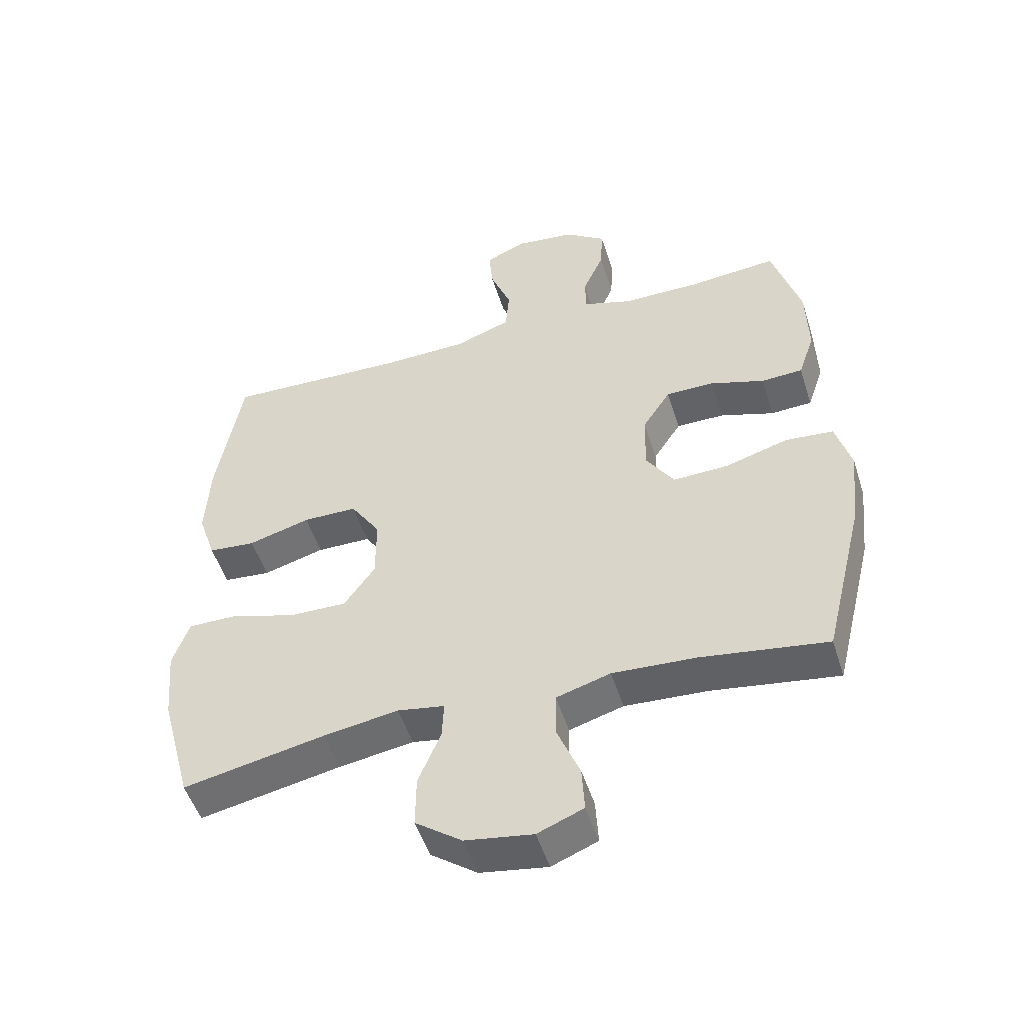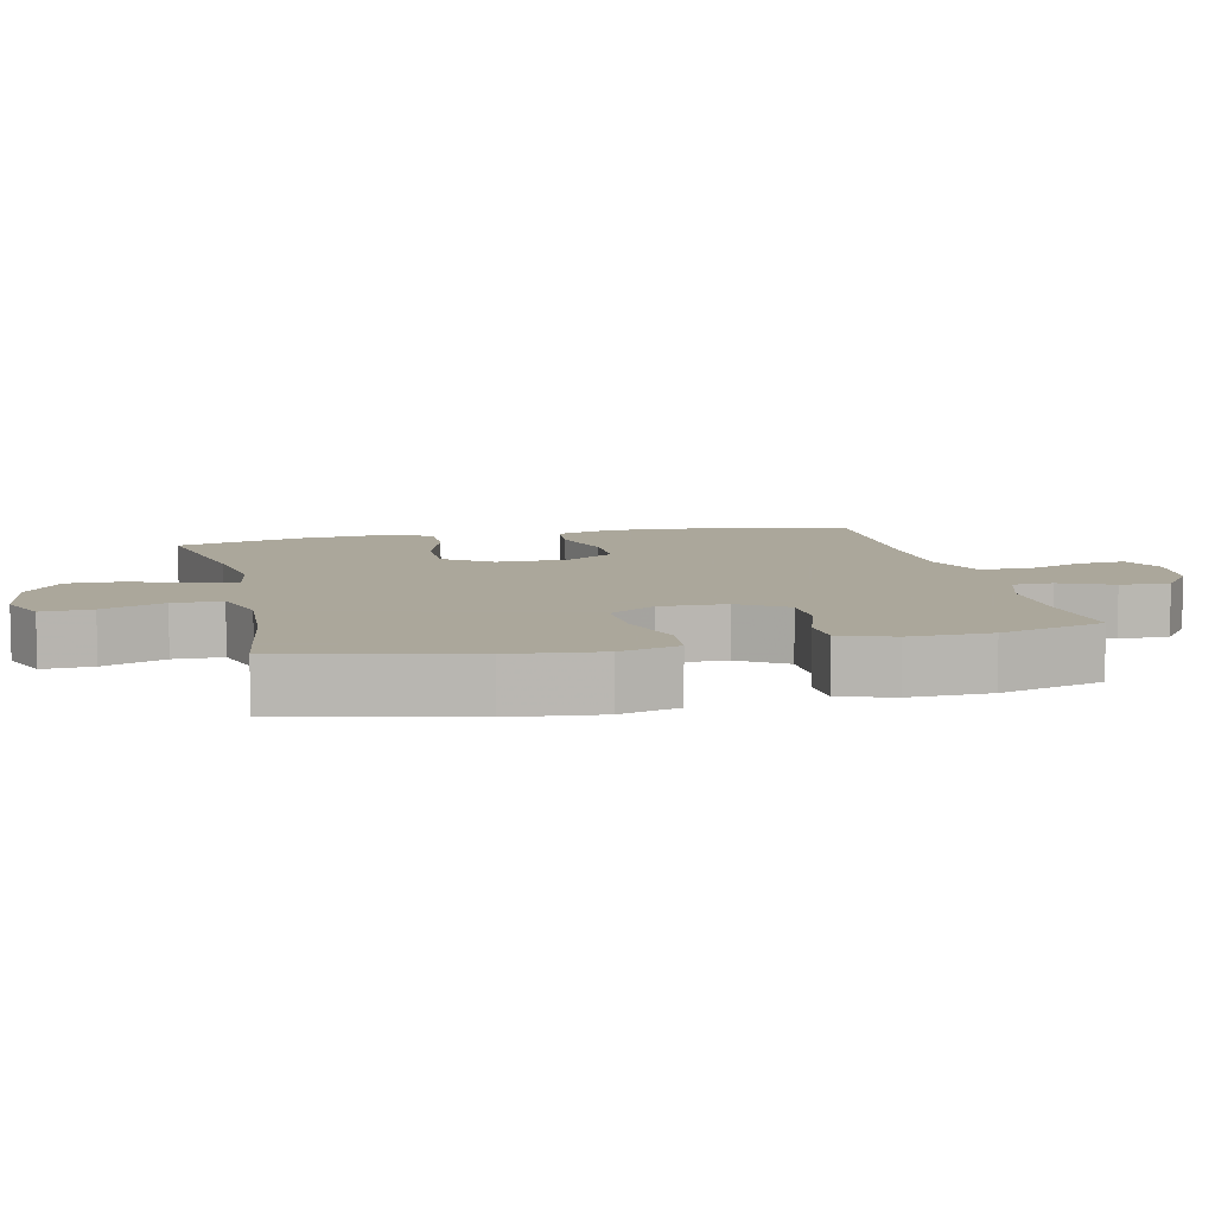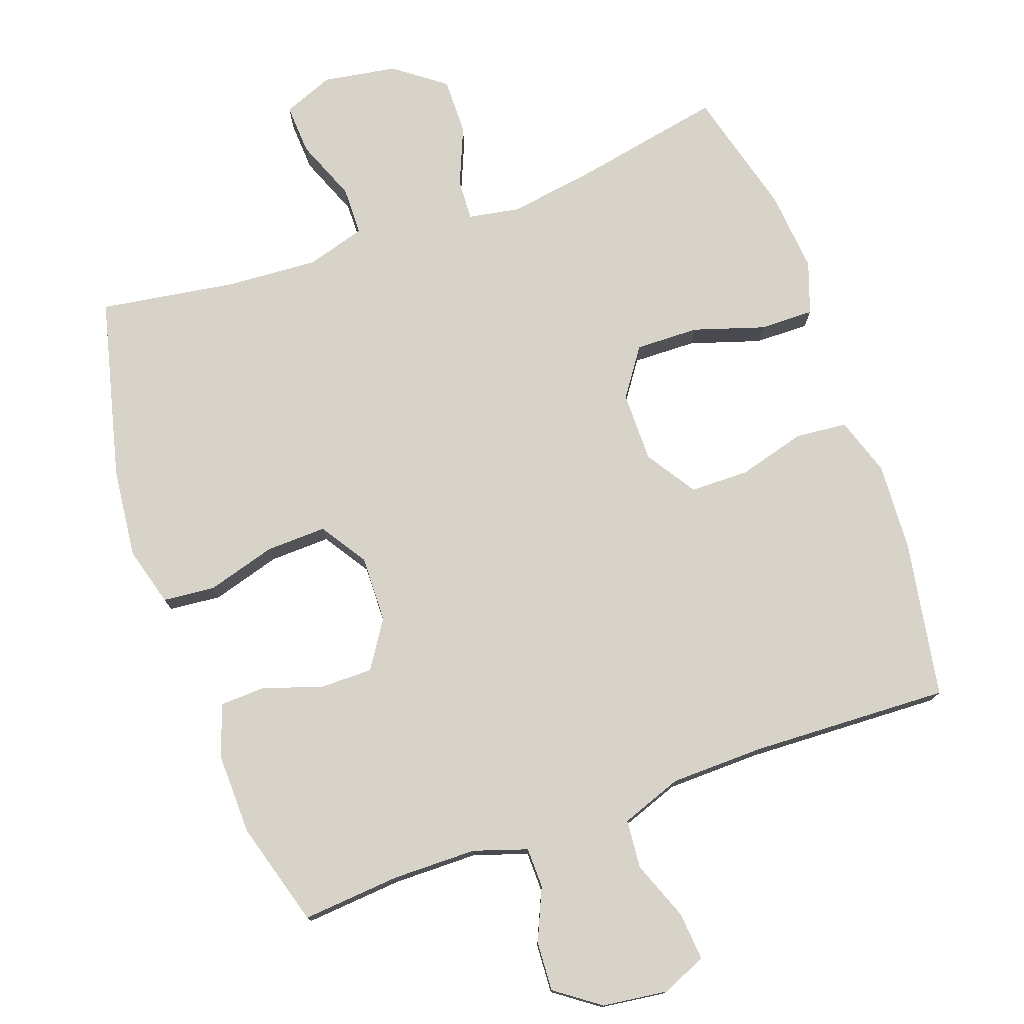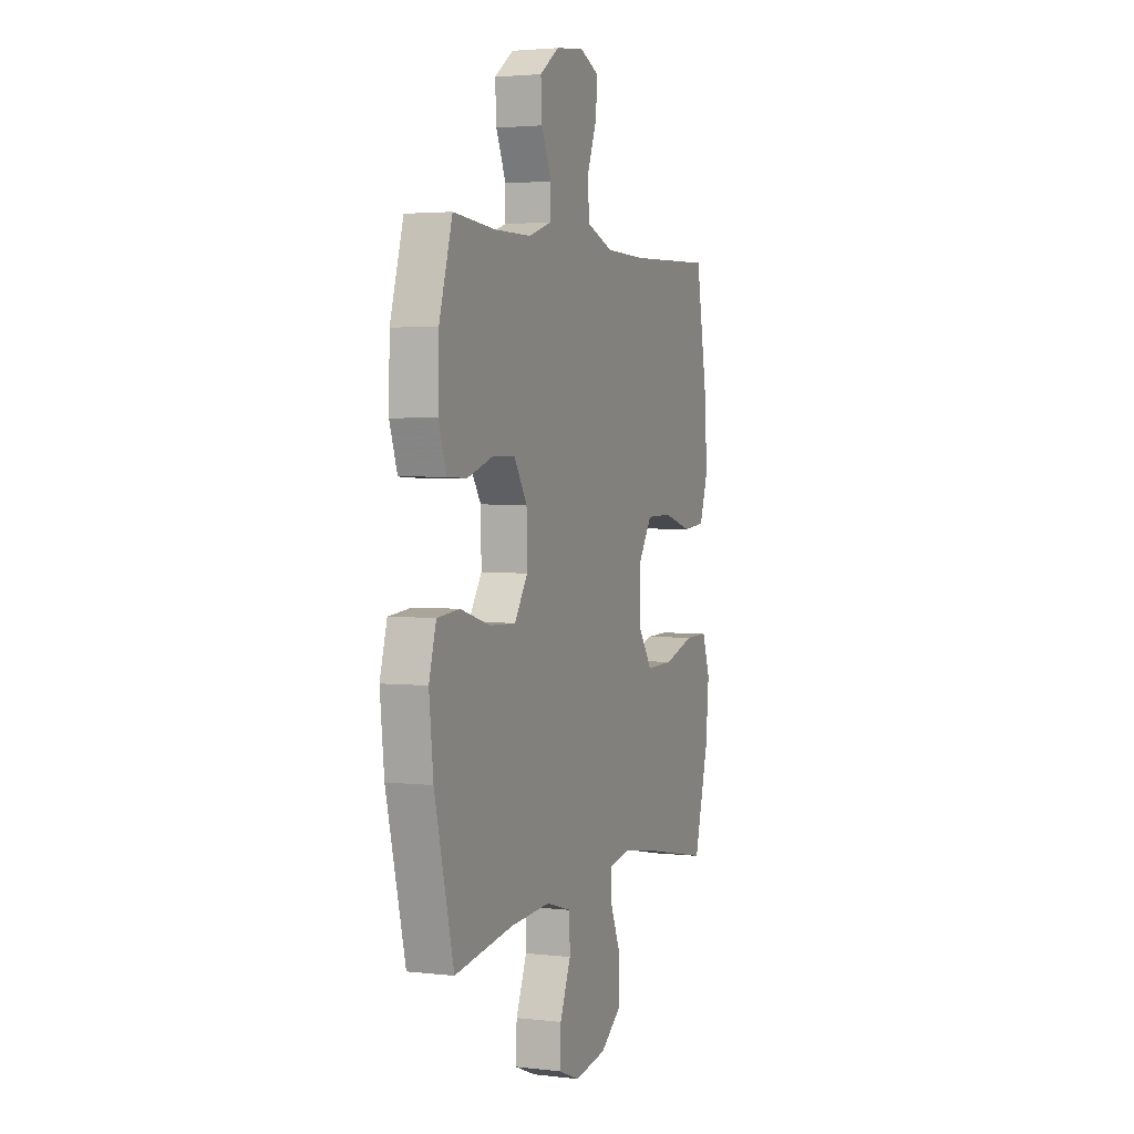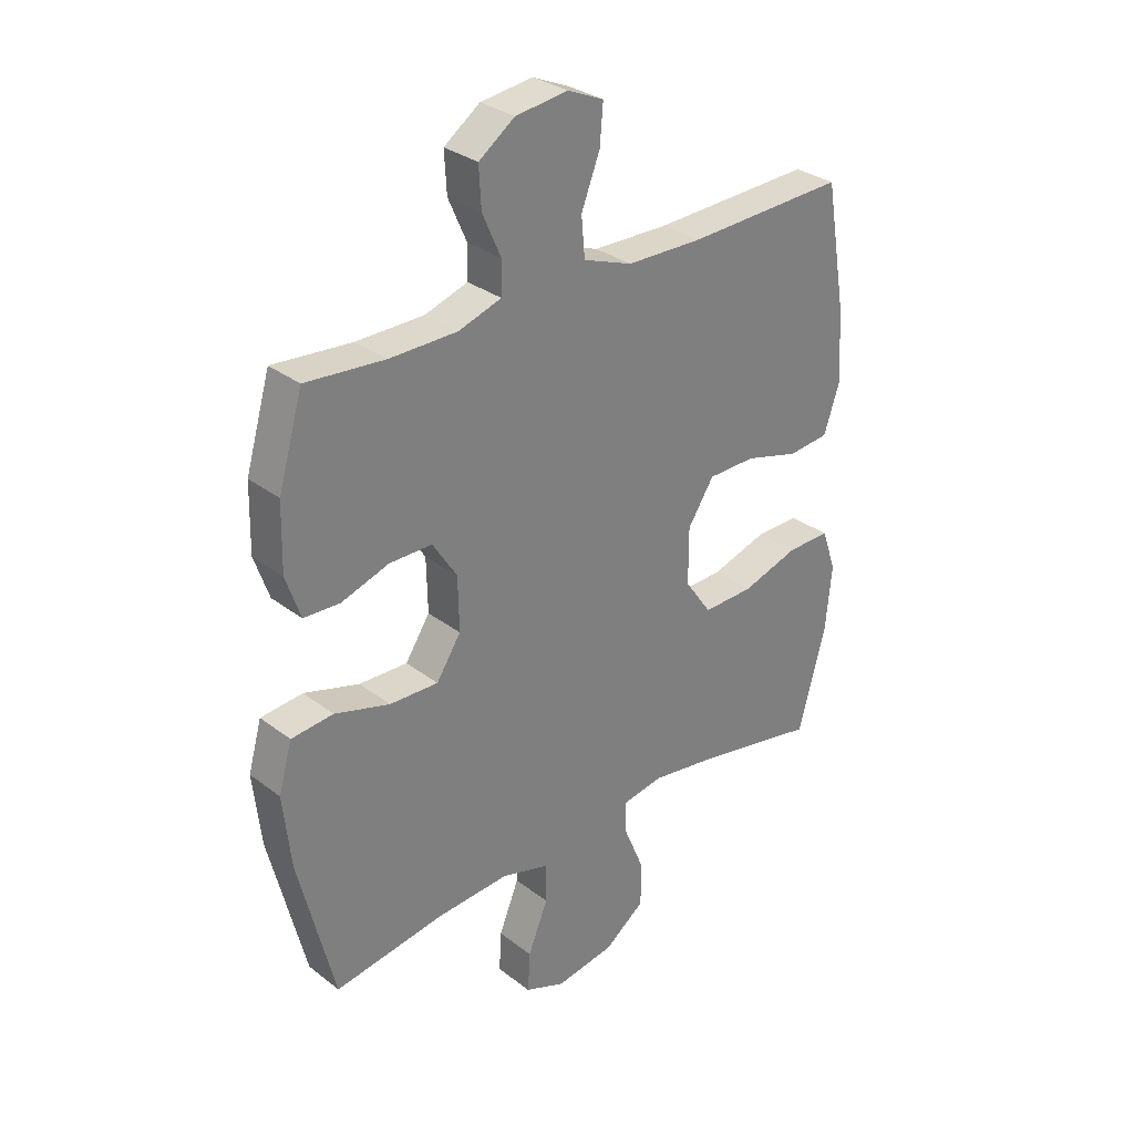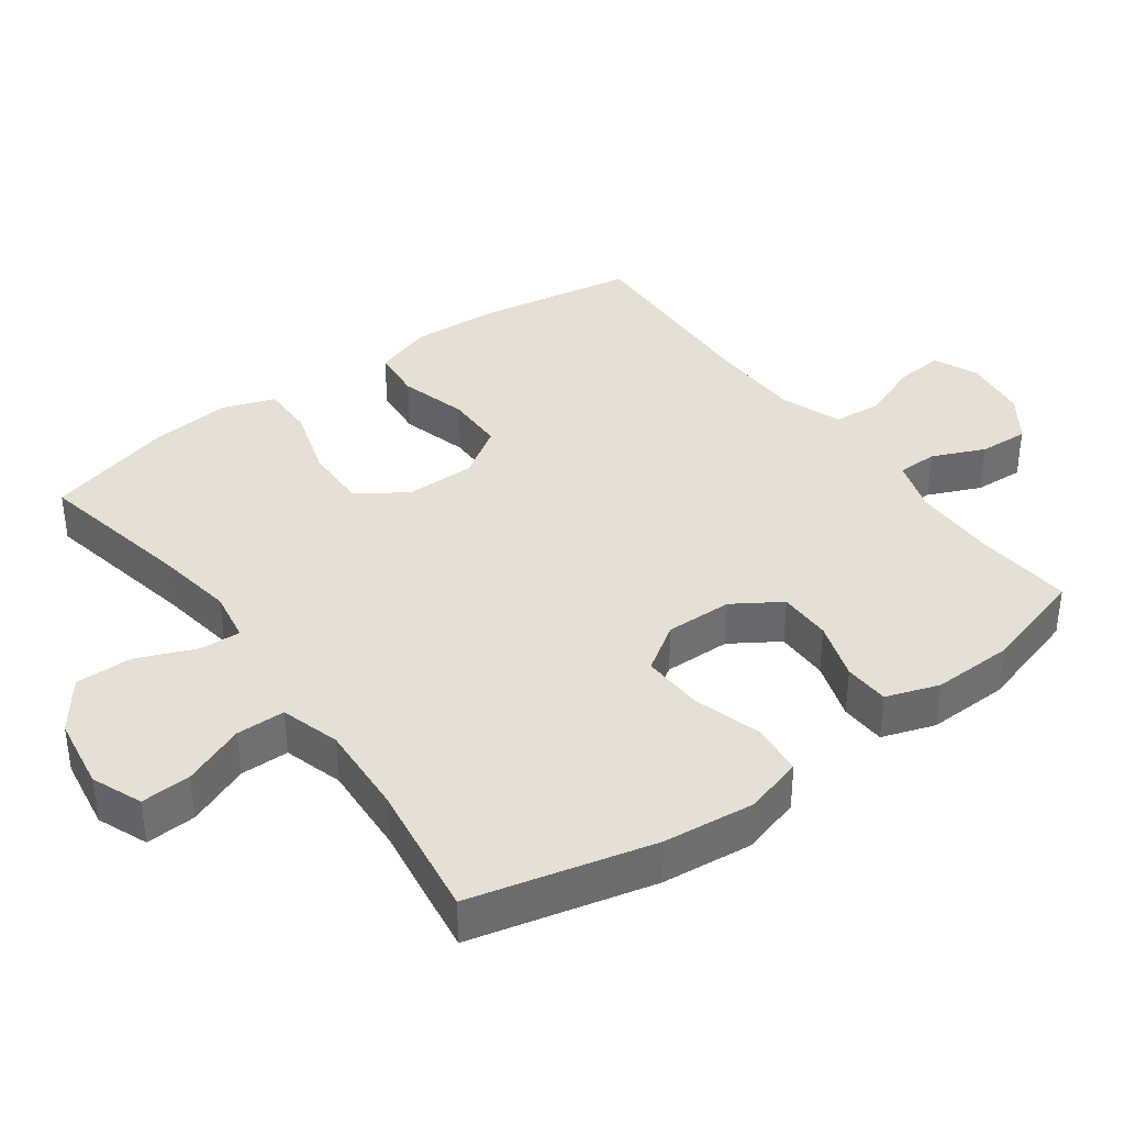
<metadata>
{"format":"obj","ext":"obj","renderer":"f3d","projection":"perspective","resolution":1024,"background":"white","views":[{"elev":-50.9,"azim":-162.6,"up":"+Z"},{"elev":8.2,"azim":-103.0,"up":"+Y"},{"elev":76.4,"azim":-19.5,"up":"+Y"},{"elev":3.0,"azim":-68.4,"up":"+Z"},{"elev":30.9,"azim":-42.5,"up":"+Z"},{"elev":37.9,"azim":-126.2,"up":"+Y"}]}
</metadata>
<code>
v -0.5 0.07 -0.5
v -0.564 0.07 -0.239
v -0.578 0.07 -0.109
v -0.554 0.07 -0.024
v -0.479 0.07 -0.017
v -0.38 0.07 -0.046
v -0.293 0.07 -0.049
v -0.249 0.07 0.018
v -0.251 0.07 0.114
v -0.295 0.07 0.182
v -0.371 0.07 0.182
v -0.456 0.07 0.154
v -0.521 0.07 0.157
v -0.547 0.07 0.233
v -0.544 0.07 0.35
v -0.5 0.07 0.5
v -0.359 0.07 0.488
v -0.238 0.07 0.489
v -0.161 0.07 0.514
v -0.16 0.07 0.572
v -0.193 0.07 0.647
v -0.197 0.07 0.718
v -0.133 0.07 0.764
v -0.039 0.07 0.776
v 0.025 0.07 0.748
v 0.019 0.07 0.679
v -0.014 0.07 0.594
v -0.008 0.07 0.524
v 0.08 0.07 0.492
v 0.215 0.07 0.489
v 0.5 0.07 0.5
v 0.539 0.07 0.274
v 0.546 0.07 0.147
v 0.518 0.07 0.063
v 0.444 0.07 0.056
v 0.347 0.07 0.083
v 0.262 0.07 0.082
v 0.215 0.07 0.01
v 0.215 0.07 -0.091
v 0.263 0.07 -0.16
v 0.354 0.07 -0.158
v 0.456 0.07 -0.126
v 0.534 0.07 -0.125
v 0.56 0.07 -0.2
v 0.549 0.07 -0.317
v 0.5 0.07 -0.5
v 0.277 0.07 -0.456
v 0.16 0.07 -0.438
v 0.086 0.07 -0.451
v 0.089 0.07 -0.51
v 0.124 0.07 -0.594
v 0.125 0.07 -0.676
v 0.052 0.07 -0.73
v -0.054 0.07 -0.747
v -0.126 0.07 -0.718
v -0.122 0.07 -0.646
v -0.086 0.07 -0.557
v -0.087 0.07 -0.487
v -0.172 0.07 -0.462
v -0.303 0.07 -0.47
v -0.5 0 -0.5
v -0.564 0 -0.239
v -0.578 0 -0.109
v -0.554 0 -0.024
v -0.479 0 -0.017
v -0.38 0 -0.046
v -0.293 0 -0.049
v -0.249 0 0.018
v -0.251 0 0.114
v -0.295 0 0.182
v -0.371 0 0.182
v -0.456 0 0.154
v -0.521 0 0.157
v -0.547 0 0.233
v -0.544 0 0.35
v -0.5 0 0.5
v -0.359 0 0.488
v -0.238 0 0.489
v -0.161 0 0.514
v -0.16 0 0.572
v -0.193 0 0.647
v -0.197 0 0.718
v -0.133 0 0.764
v -0.039 0 0.776
v 0.025 0 0.748
v 0.019 0 0.679
v -0.014 0 0.594
v -0.008 0 0.524
v 0.08 0 0.492
v 0.215 0 0.489
v 0.5 0 0.5
v 0.539 0 0.274
v 0.546 0 0.147
v 0.518 0 0.063
v 0.444 0 0.056
v 0.347 0 0.083
v 0.262 0 0.082
v 0.215 0 0.01
v 0.215 0 -0.091
v 0.263 0 -0.16
v 0.354 0 -0.158
v 0.456 0 -0.126
v 0.534 0 -0.125
v 0.56 0 -0.2
v 0.549 0 -0.317
v 0.5 0 -0.5
v 0.277 0 -0.456
v 0.16 0 -0.438
v 0.086 0 -0.451
v 0.089 0 -0.51
v 0.124 0 -0.594
v 0.125 0 -0.676
v 0.052 0 -0.73
v -0.054 0 -0.747
v -0.126 0 -0.718
v -0.122 0 -0.646
v -0.086 0 -0.557
v -0.087 0 -0.487
v -0.172 0 -0.462
v -0.303 0 -0.47
f 55 56 57
f 54 55 57
f 53 54 57
f 52 53 57
f 51 52 57
f 50 51 57
f 49 50 57 58
f 45 46 47
f 44 45 47
f 43 44 47
f 42 43 47
f 41 42 47
f 40 41 47 48
f 39 40 48 49
f 34 35 36
f 33 34 36
f 32 33 36
f 31 32 36
f 30 31 36
f 29 30 36 37
f 28 29 37 38
f 25 26 27
f 24 25 27
f 23 24 27
f 22 23 27
f 21 22 27
f 20 21 27
f 19 20 27 28
f 49 58 59
f 39 49 59
f 38 39 59
f 28 38 59
f 19 28 59
f 18 19 59
f 15 16 17
f 14 15 17
f 13 14 17
f 12 13 17
f 11 12 17
f 4 5 6
f 3 4 6
f 2 3 6
f 1 2 6
f 60 1 6
f 60 6 7
f 59 60 7 8
f 18 59 8 9
f 10 11 17 18
f 9 10 18
f 117 116 115
f 117 115 114
f 117 114 113
f 117 113 112
f 117 112 111
f 117 111 110
f 118 117 110 109
f 107 106 105
f 107 105 104
f 107 104 103
f 107 103 102
f 107 102 101
f 108 107 101 100
f 109 108 100 99
f 96 95 94
f 96 94 93
f 96 93 92
f 96 92 91
f 96 91 90
f 97 96 90 89
f 98 97 89 88
f 87 86 85
f 87 85 84
f 87 84 83
f 87 83 82
f 87 82 81
f 87 81 80
f 88 87 80 79
f 119 118 109
f 119 109 99
f 119 99 98
f 119 98 88
f 119 88 79
f 119 79 78
f 77 76 75
f 77 75 74
f 77 74 73
f 77 73 72
f 77 72 71
f 66 65 64
f 66 64 63
f 66 63 62
f 66 62 61
f 66 61 120
f 67 66 120
f 68 67 120 119
f 69 68 119 78
f 78 77 71 70
f 78 70 69
f 1 61 62 2
f 2 62 63 3
f 3 63 64 4
f 4 64 65 5
f 5 65 66 6
f 6 66 67 7
f 7 67 68 8
f 8 68 69 9
f 9 69 70 10
f 10 70 71 11
f 11 71 72 12
f 12 72 73 13
f 13 73 74 14
f 14 74 75 15
f 15 75 76 16
f 16 76 77 17
f 17 77 78 18
f 18 78 79 19
f 19 79 80 20
f 20 80 81 21
f 21 81 82 22
f 22 82 83 23
f 23 83 84 24
f 24 84 85 25
f 25 85 86 26
f 26 86 87 27
f 27 87 88 28
f 28 88 89 29
f 29 89 90 30
f 30 90 91 31
f 31 91 92 32
f 32 92 93 33
f 33 93 94 34
f 34 94 95 35
f 35 95 96 36
f 36 96 97 37
f 37 97 98 38
f 38 98 99 39
f 39 99 100 40
f 40 100 101 41
f 41 101 102 42
f 42 102 103 43
f 43 103 104 44
f 44 104 105 45
f 45 105 106 46
f 46 106 107 47
f 47 107 108 48
f 48 108 109 49
f 49 109 110 50
f 50 110 111 51
f 51 111 112 52
f 52 112 113 53
f 53 113 114 54
f 54 114 115 55
f 55 115 116 56
f 56 116 117 57
f 57 117 118 58
f 58 118 119 59
f 59 119 120 60
f 60 120 61 1

</code>
